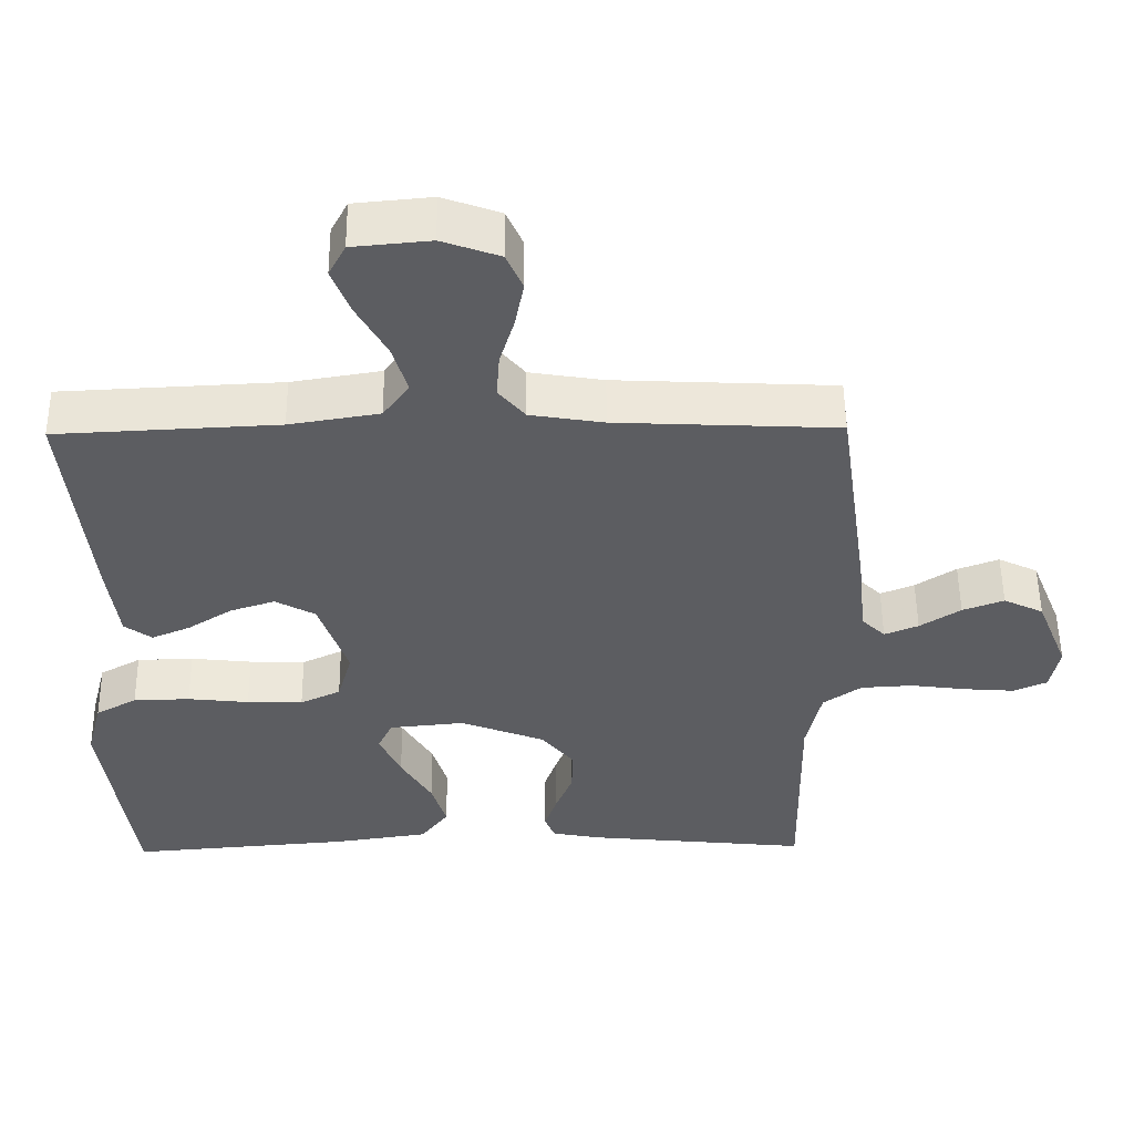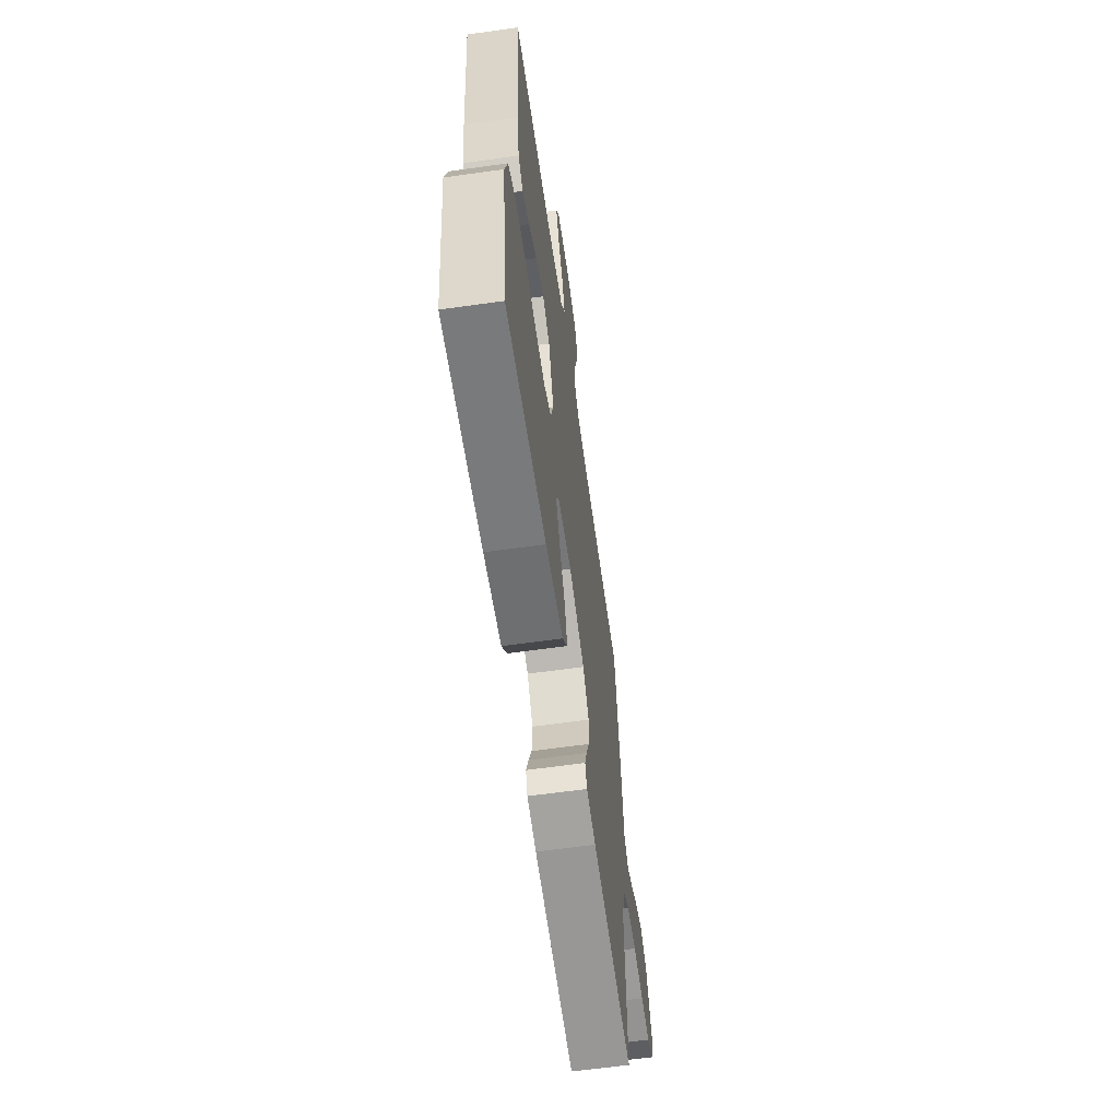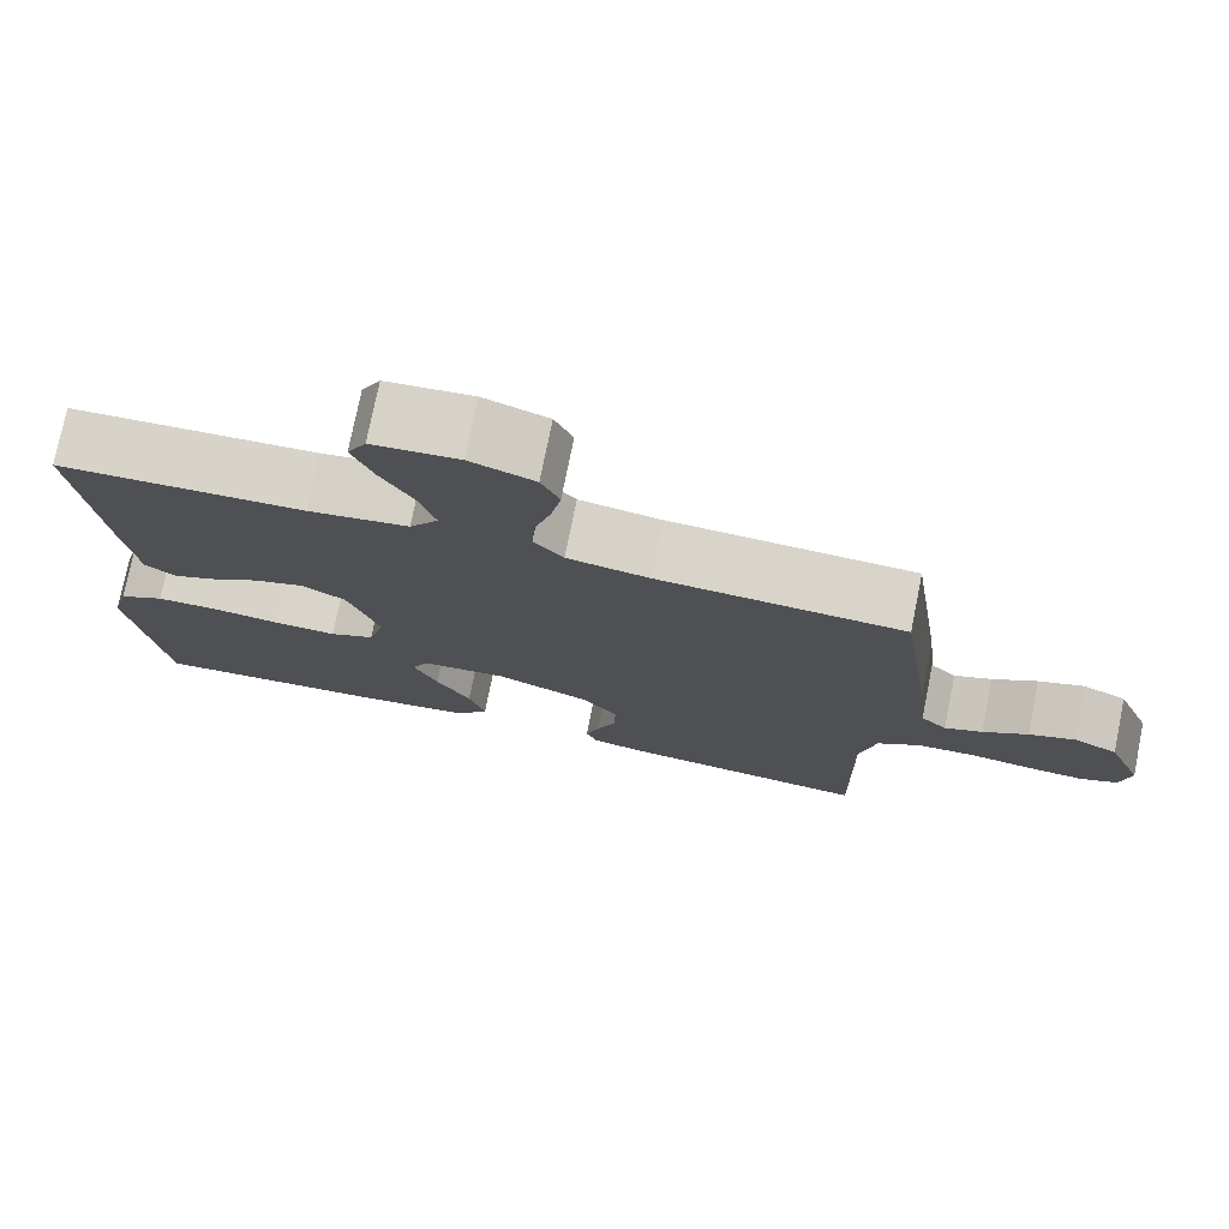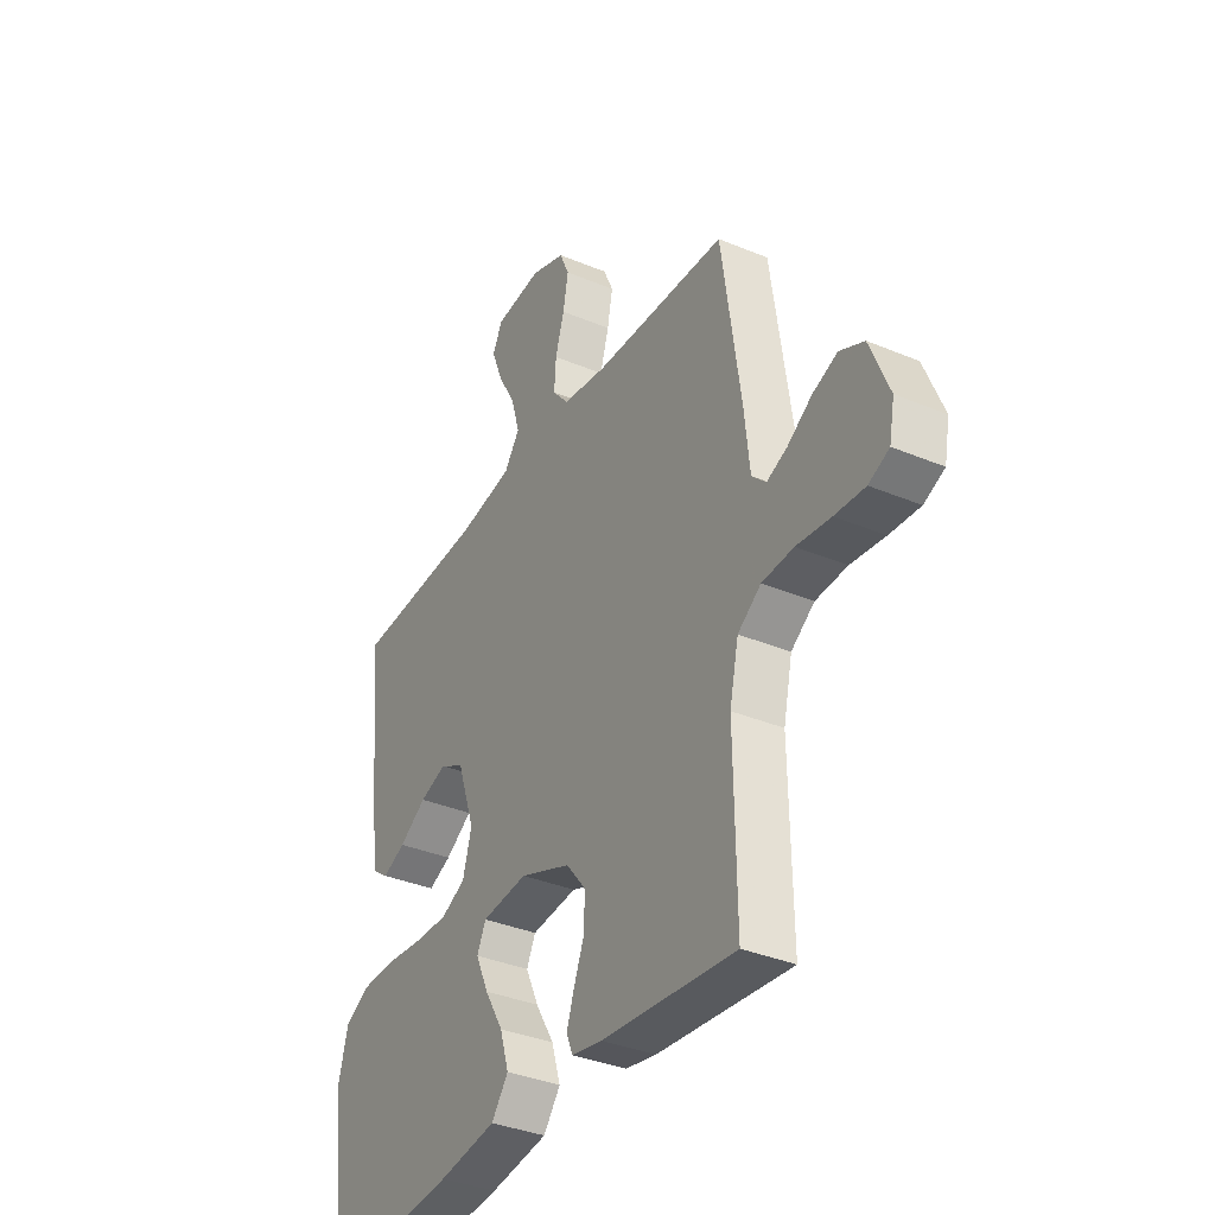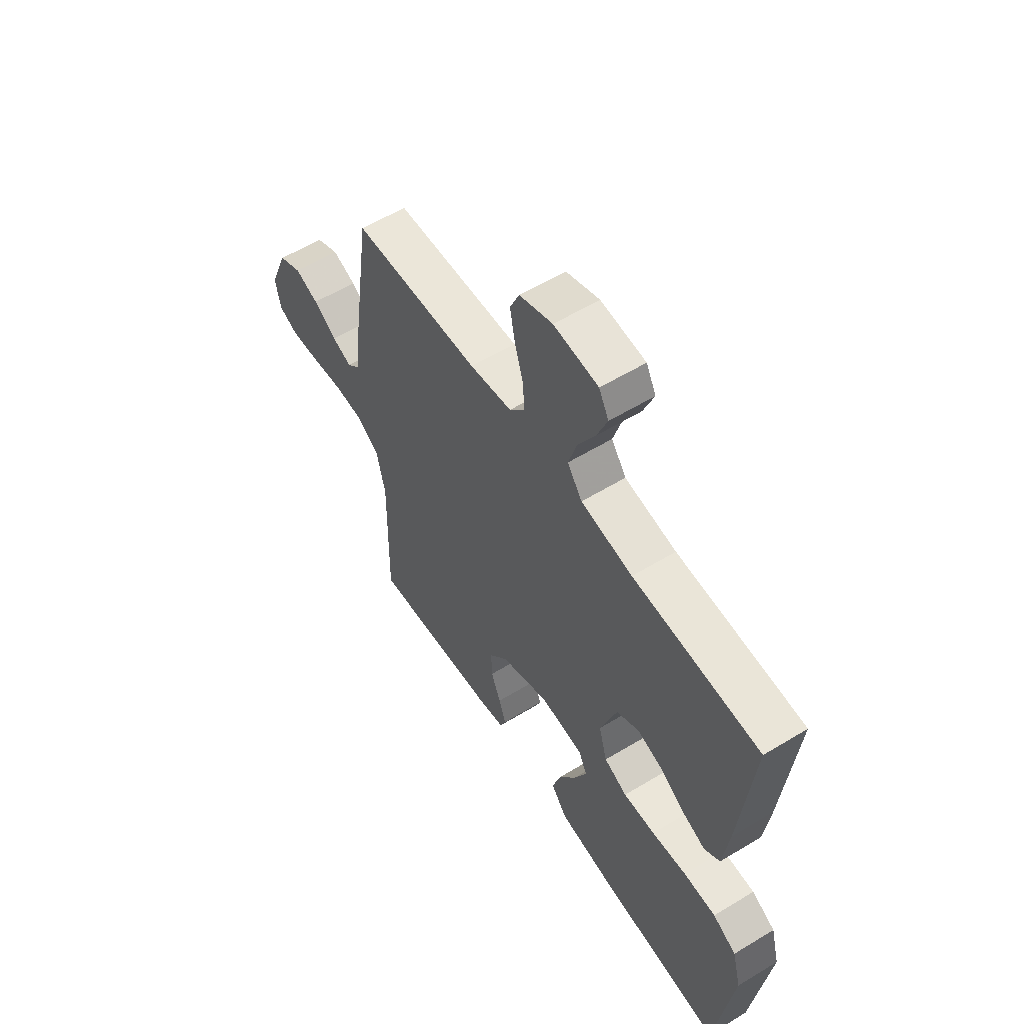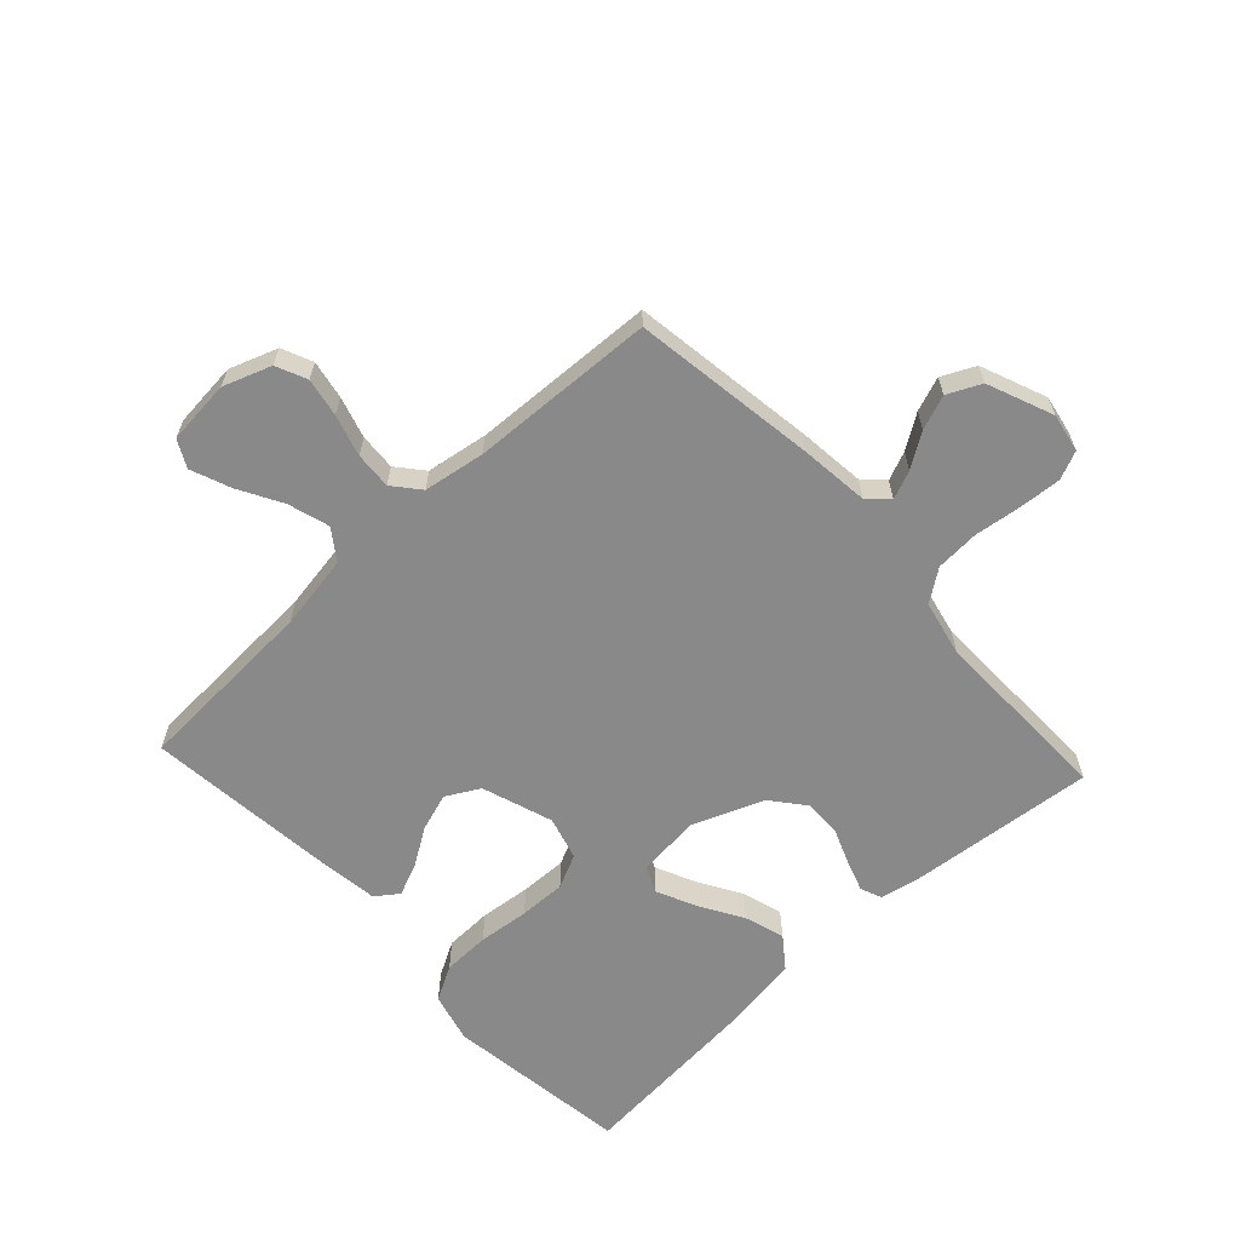
<metadata>
{"format":"obj","ext":"obj","renderer":"f3d","projection":"perspective","resolution":1024,"background":"white","views":[{"elev":52.9,"azim":-0.6,"up":"+Z"},{"elev":-62.7,"azim":-81.9,"up":"+Z"},{"elev":75.9,"azim":11.4,"up":"+Z"},{"elev":-35.8,"azim":61.2,"up":"+Z"},{"elev":57.9,"azim":-122.2,"up":"+Z"},{"elev":-63.1,"azim":42.9,"up":"+Y"}]}
</metadata>
<code>
v -0.5 0.07 0.5
v -0.2 0.07 0.515
v -0.078 0.07 0.535
v -0.043 0.07 0.584
v -0.063 0.07 0.651
v -0.103 0.07 0.723
v -0.128 0.07 0.787
v -0.105 0.07 0.831
v 0 0.07 0.841
v 0.078 0.07 0.813
v 0.1 0.07 0.763
v 0.088 0.07 0.7
v 0.068 0.07 0.633
v 0.064 0.07 0.573
v 0.1 0.07 0.53
v 0.2 0.07 0.514
v 0.5 0.07 0.5
v 0.543 0.07 0.2
v 0.555 0.07 0.088
v 0.587 0.07 0.057
v 0.633 0.07 0.076
v 0.688 0.07 0.112
v 0.744 0.07 0.133
v 0.798 0.07 0.107
v 0.841 0.07 0
v 0.829 0.07 -0.063
v 0.783 0.07 -0.083
v 0.715 0.07 -0.078
v 0.638 0.07 -0.068
v 0.567 0.07 -0.072
v 0.515 0.07 -0.109
v 0.495 0.07 -0.2
v 0.5 0.07 -0.5
v 0.2 0.07 -0.47
v 0.131 0.07 -0.457
v 0.117 0.07 -0.422
v 0.134 0.07 -0.372
v 0.157 0.07 -0.314
v 0.159 0.07 -0.253
v 0.115 0.07 -0.198
v 0 0.07 -0.153
v -0.103 0.07 -0.163
v -0.123 0.07 -0.205
v -0.094 0.07 -0.269
v -0.052 0.07 -0.34
v -0.032 0.07 -0.406
v -0.07 0.07 -0.456
v -0.2 0.07 -0.475
v -0.5 0.07 -0.5
v -0.54 0.07 -0.2
v -0.519 0.07 -0.119
v -0.463 0.07 -0.088
v -0.386 0.07 -0.086
v -0.303 0.07 -0.095
v -0.227 0.07 -0.097
v -0.172 0.07 -0.071
v -0.152 0.07 0
v -0.191 0.07 0.115
v -0.245 0.07 0.145
v -0.306 0.07 0.125
v -0.367 0.07 0.086
v -0.419 0.07 0.064
v -0.456 0.07 0.091
v -0.47 0.07 0.2
v -0.5 0 0.5
v -0.2 0 0.515
v -0.078 0 0.535
v -0.043 0 0.584
v -0.063 0 0.651
v -0.103 0 0.723
v -0.128 0 0.787
v -0.105 0 0.831
v 0 0 0.841
v 0.078 0 0.813
v 0.1 0 0.763
v 0.088 0 0.7
v 0.068 0 0.633
v 0.064 0 0.573
v 0.1 0 0.53
v 0.2 0 0.514
v 0.5 0 0.5
v 0.543 0 0.2
v 0.555 0 0.088
v 0.587 0 0.057
v 0.633 0 0.076
v 0.688 0 0.112
v 0.744 0 0.133
v 0.798 0 0.107
v 0.841 0 0
v 0.829 0 -0.063
v 0.783 0 -0.083
v 0.715 0 -0.078
v 0.638 0 -0.068
v 0.567 0 -0.072
v 0.515 0 -0.109
v 0.495 0 -0.2
v 0.5 0 -0.5
v 0.2 0 -0.47
v 0.131 0 -0.457
v 0.117 0 -0.422
v 0.134 0 -0.372
v 0.157 0 -0.314
v 0.159 0 -0.253
v 0.115 0 -0.198
v 0 0 -0.153
v -0.103 0 -0.163
v -0.123 0 -0.205
v -0.094 0 -0.269
v -0.052 0 -0.34
v -0.032 0 -0.406
v -0.07 0 -0.456
v -0.2 0 -0.475
v -0.5 0 -0.5
v -0.54 0 -0.2
v -0.519 0 -0.119
v -0.463 0 -0.088
v -0.386 0 -0.086
v -0.303 0 -0.095
v -0.227 0 -0.097
v -0.172 0 -0.071
v -0.152 0 0
v -0.191 0 0.115
v -0.245 0 0.145
v -0.306 0 0.125
v -0.367 0 0.086
v -0.419 0 0.064
v -0.456 0 0.091
v -0.47 0 0.2
f 63 64 1 2
f 60 61 62 63
f 59 60 63 2
f 58 59 2 3
f 57 58 3 4
f 51 52 53 54
f 51 54 55
f 50 51 55
f 49 50 55
f 48 49 55 56
f 44 45 46 47
f 43 44 47 48
f 35 36 37 38
f 33 34 35 38
f 32 33 38 39
f 31 32 39 40
f 26 27 28 29
f 24 25 26 29
f 24 29 30
f 21 22 23 24
f 20 21 24 30
f 19 20 30 31
f 16 17 18 19
f 15 16 19 31
f 10 11 12 13
f 10 13 14
f 9 10 14
f 8 9 14
f 5 6 7 8
f 4 5 8 14
f 57 4 14 15
f 43 48 56 57
f 42 43 57 15
f 15 31 40 41
f 15 41 42
f 66 65 128 127
f 127 126 125 124
f 66 127 124 123
f 67 66 123 122
f 68 67 122 121
f 118 117 116 115
f 119 118 115
f 119 115 114
f 119 114 113
f 120 119 113 112
f 111 110 109 108
f 112 111 108 107
f 102 101 100 99
f 102 99 98 97
f 103 102 97 96
f 104 103 96 95
f 93 92 91 90
f 93 90 89 88
f 94 93 88
f 88 87 86 85
f 94 88 85 84
f 95 94 84 83
f 83 82 81 80
f 95 83 80 79
f 77 76 75 74
f 78 77 74
f 78 74 73
f 78 73 72
f 72 71 70 69
f 78 72 69 68
f 79 78 68 121
f 121 120 112 107
f 79 121 107 106
f 105 104 95 79
f 106 105 79
f 1 65 66 2
f 2 66 67 3
f 3 67 68 4
f 4 68 69 5
f 5 69 70 6
f 6 70 71 7
f 7 71 72 8
f 8 72 73 9
f 9 73 74 10
f 10 74 75 11
f 11 75 76 12
f 12 76 77 13
f 13 77 78 14
f 14 78 79 15
f 15 79 80 16
f 16 80 81 17
f 17 81 82 18
f 18 82 83 19
f 19 83 84 20
f 20 84 85 21
f 21 85 86 22
f 22 86 87 23
f 23 87 88 24
f 24 88 89 25
f 25 89 90 26
f 26 90 91 27
f 27 91 92 28
f 28 92 93 29
f 29 93 94 30
f 30 94 95 31
f 31 95 96 32
f 32 96 97 33
f 33 97 98 34
f 34 98 99 35
f 35 99 100 36
f 36 100 101 37
f 37 101 102 38
f 38 102 103 39
f 39 103 104 40
f 40 104 105 41
f 41 105 106 42
f 42 106 107 43
f 43 107 108 44
f 44 108 109 45
f 45 109 110 46
f 46 110 111 47
f 47 111 112 48
f 48 112 113 49
f 49 113 114 50
f 50 114 115 51
f 51 115 116 52
f 52 116 117 53
f 53 117 118 54
f 54 118 119 55
f 55 119 120 56
f 56 120 121 57
f 57 121 122 58
f 58 122 123 59
f 59 123 124 60
f 60 124 125 61
f 61 125 126 62
f 62 126 127 63
f 63 127 128 64
f 64 128 65 1

</code>
